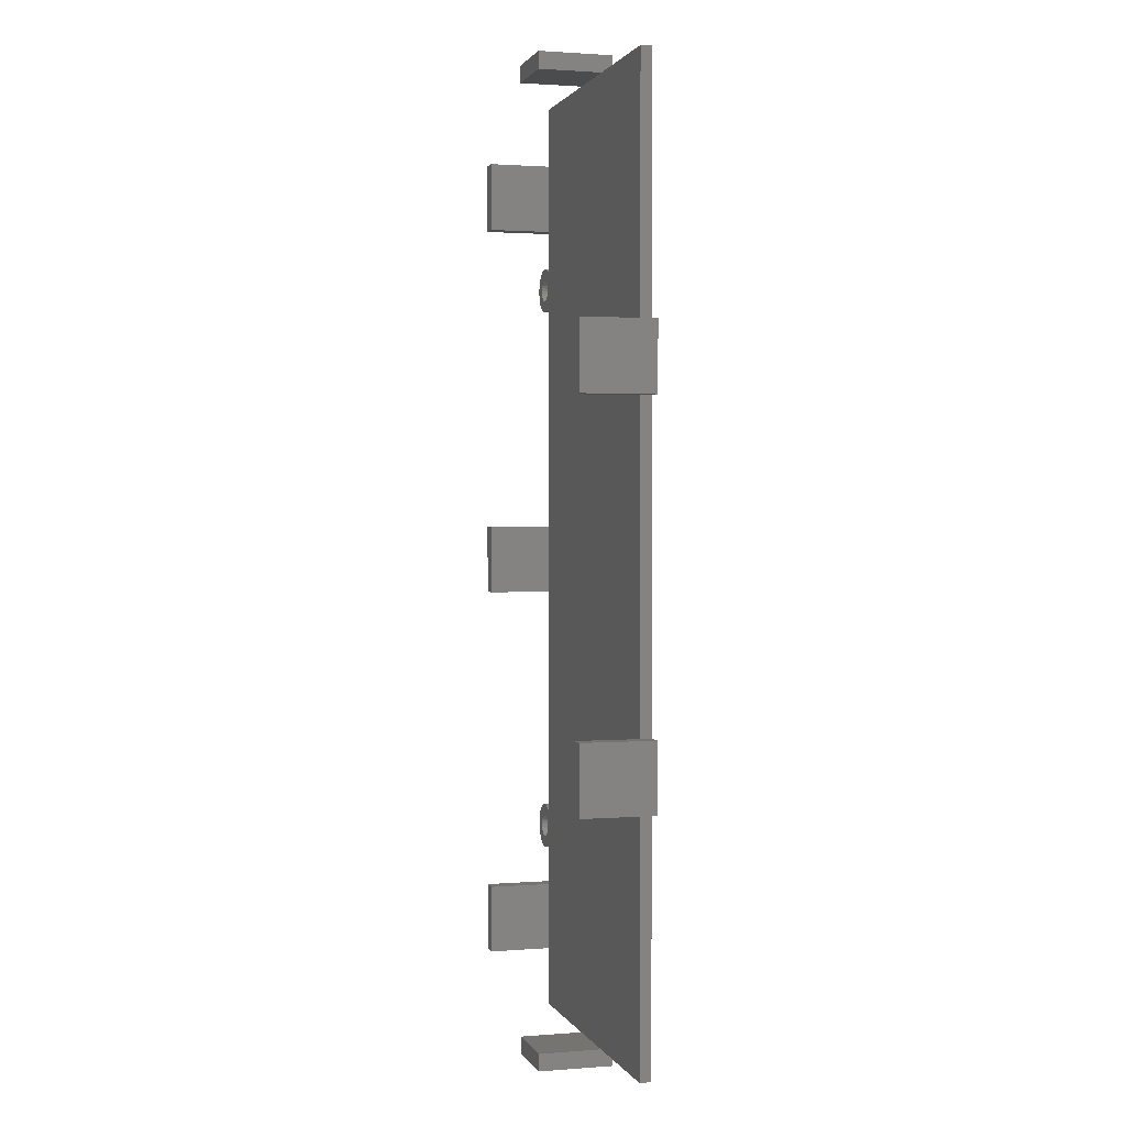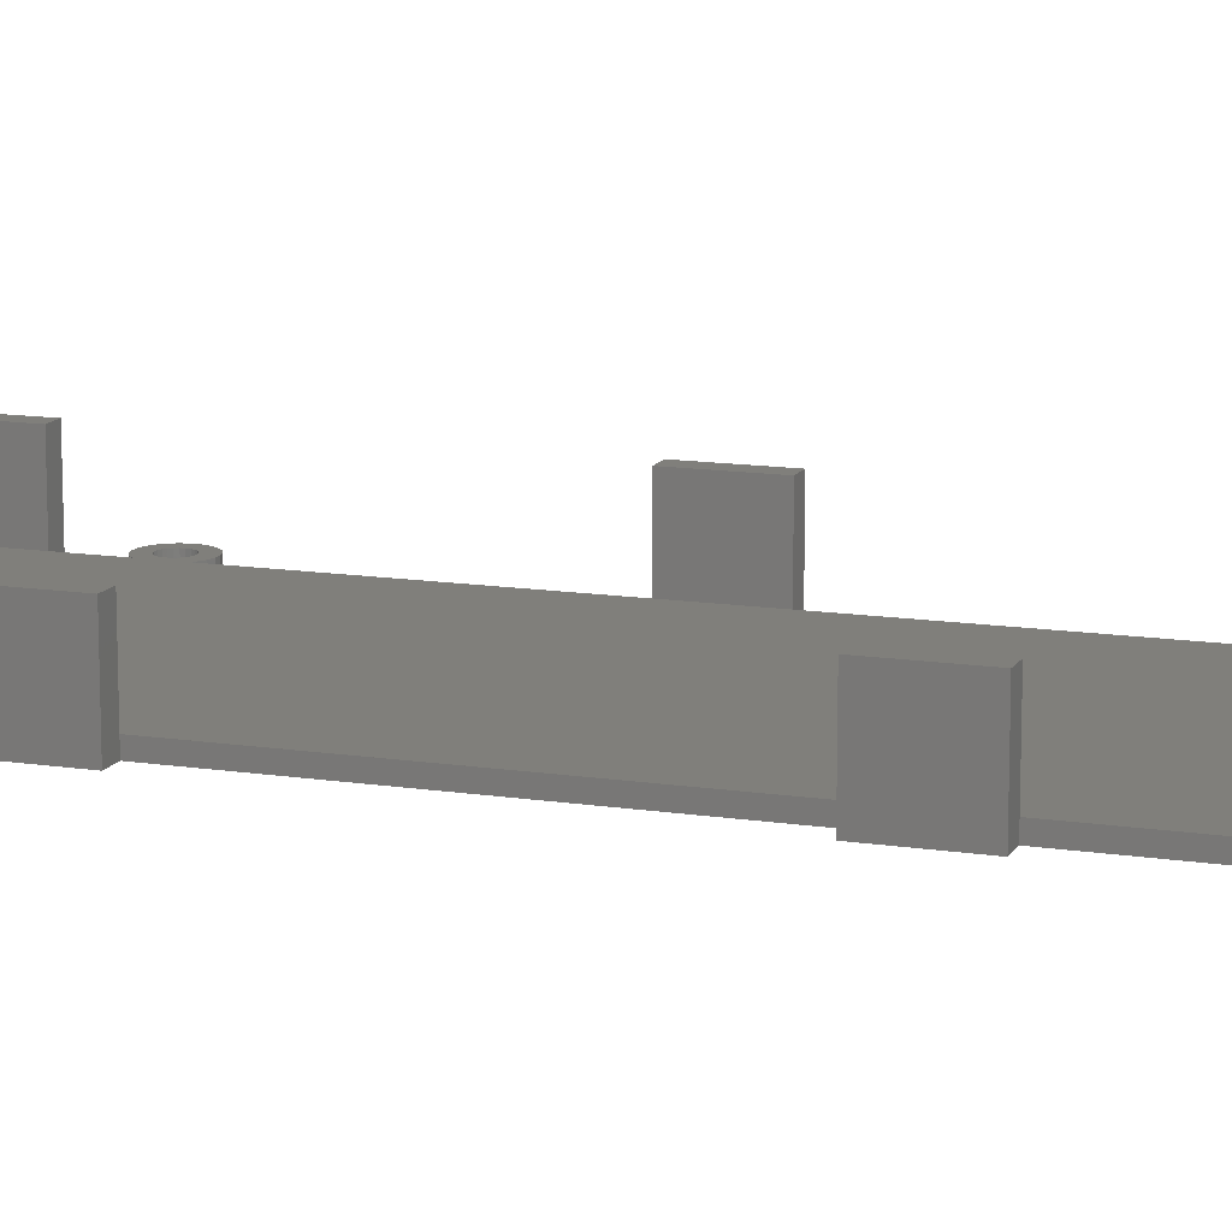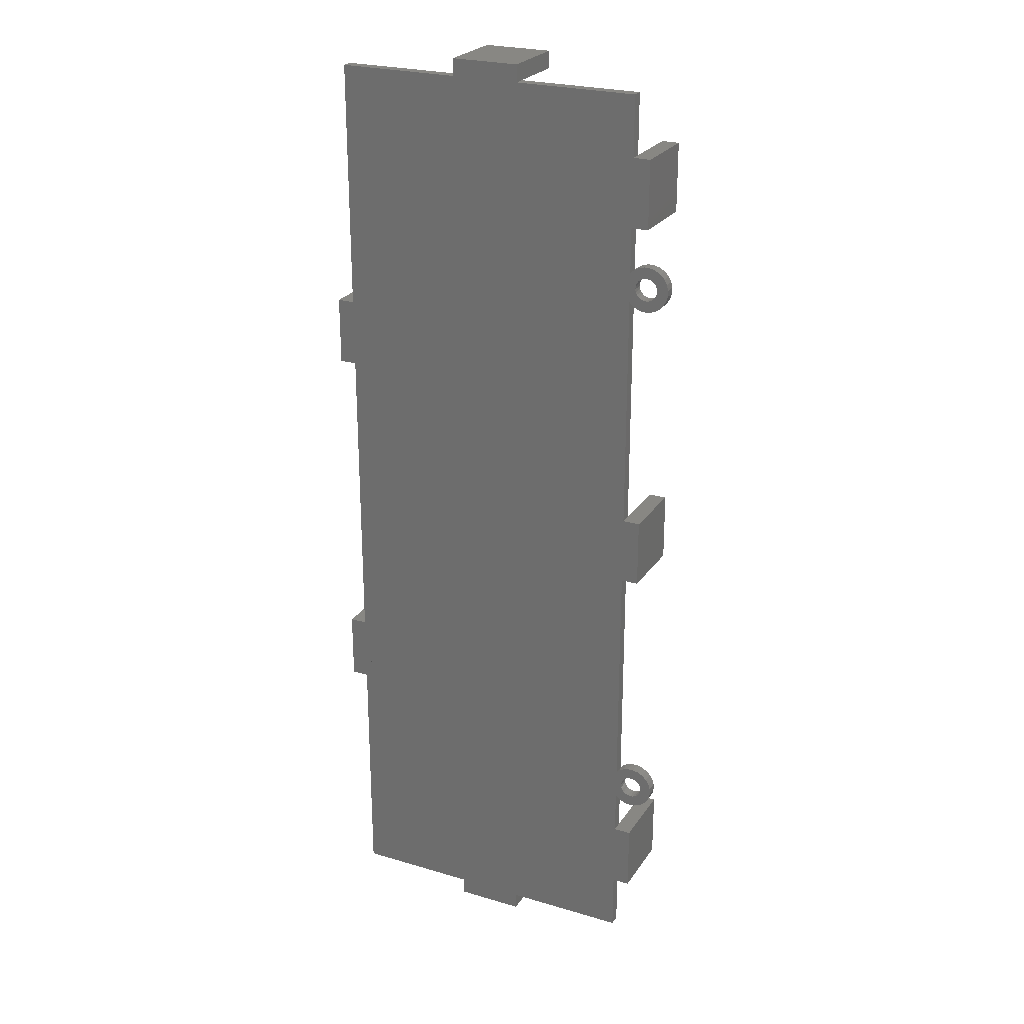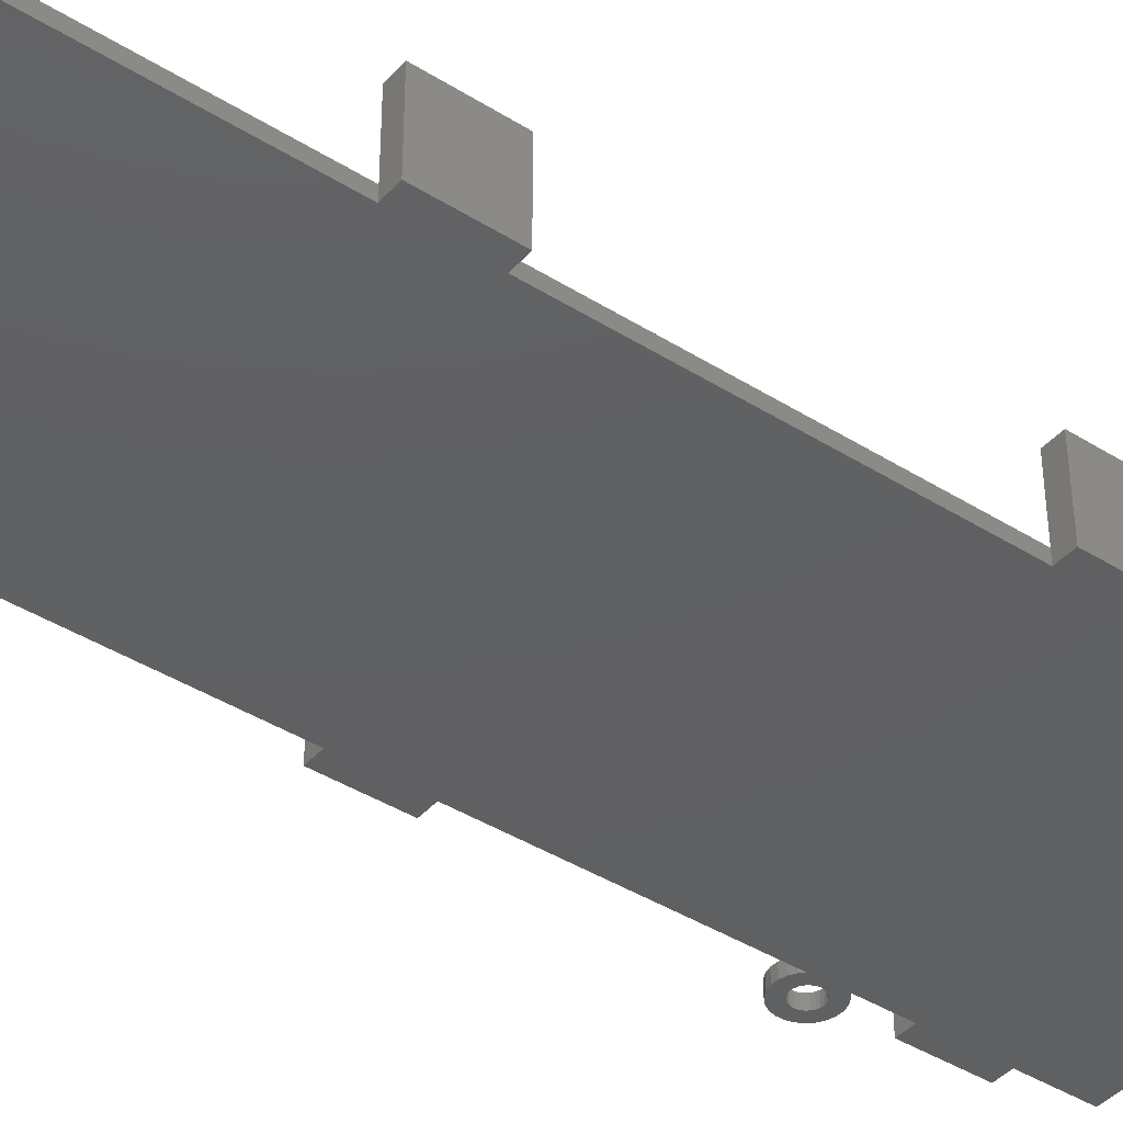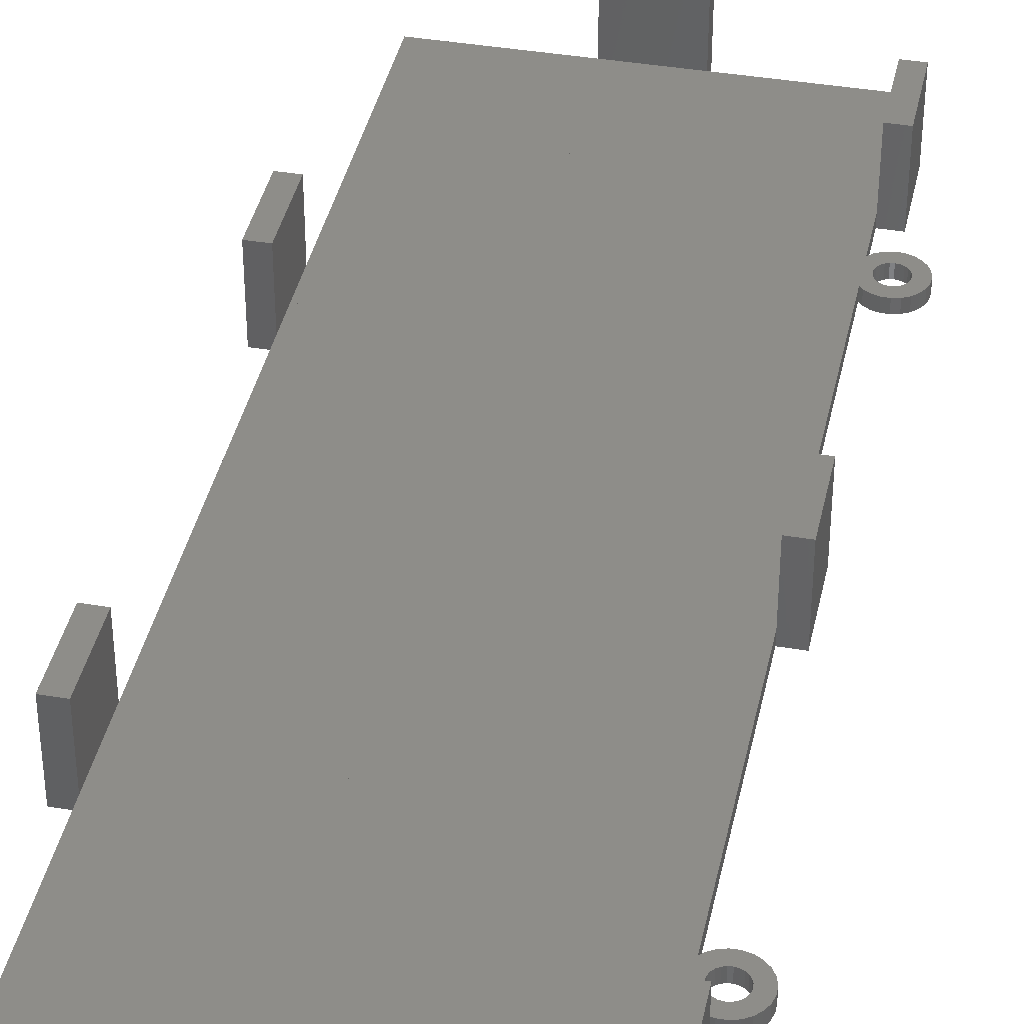
<metadata>
{"format":"stl","ext":"stl","renderer":"f3d","projection":"perspective","resolution":1024,"background":"white","views":[{"elev":1.5,"azim":74.3,"up":"+Y"},{"elev":12.9,"azim":109.7,"up":"+Z"},{"elev":24.8,"azim":-154.2,"up":"+Y"},{"elev":-41.4,"azim":52.7,"up":"+Z"},{"elev":39.4,"azim":-168.1,"up":"+Z"}]}
</metadata>
<code>
# stl→obj: 254 verts, 512 faces
v -81.04 137.7 0
v -81.26 135.6 0
v -81.28 136.7 0
v -80.97 134.6 0
v -80.54 138.6 0
v -80.42 133.7 0
v -79.81 139.3 0
v -79.67 133 0
v -78.92 139.9 0
v -79.31 136.3 0
v -79.22 136.8 0
v -79 137.3 0
v -78.67 137.7 0
v -77.92 140.2 0
v -78.24 138 0
v -77.75 138.2 0
v -76.88 140.2 0
v -77.23 138.2 0
v -76.72 138.1 0
v -75.86 140 0
v -76.24 137.9 0
v -75.84 137.6 0
v -74.95 139.4 0
v -75.54 137.2 0
v -75.36 136.7 0
v -75.31 136.1 0
v -16.31 125.7 6.207e-15
v -19.31 113.7 9.007e-15
v -19.31 125.7 6.207e-15
v -16.31 113.7 6.207e-15
v -16.31 58.72 0
v -19.31 46.72 8.864e-16
v -19.31 58.72 2.262e-15
v -16.31 46.72 0
v -19.31 169.2 0
v -40.81 3.22 0
v -40.81 169.2 0
v -19.31 3.22 0
v -40.81 172.2 0
v -52.81 169.2 0
v -52.81 172.2 0
v -52.81 3.22 0
v -52.81 0.2204 0
v -40.81 0.2204 0
v -74.31 158.7 6.207e-15
v -74.31 169.2 0
v -74.31 146.7 1.241e-14
v -74.31 138.8 0
v -74.31 133.6 0
v -74.31 92.22 0
v -74.31 80.22 0
v -74.31 38.82 0
v -74.31 33.6 0
v -74.31 25.72 0
v -74.31 13.72 0
v -74.31 3.22 0
v -77.31 13.72 0
v -77.31 25.72 0
v -79.63 39.48 0
v -79.24 36.74 0
v -79.31 36.22 0
v -78.71 39.97 0
v -79.04 37.22 0
v -78.72 37.63 0
v -78.31 37.95 0
v -77.69 40.2 0
v -77.82 38.15 0
v -77.31 38.22 0
v -76.65 40.17 0
v -76.79 38.15 0
v -76.31 37.95 0
v -75.65 39.86 0
v -75.89 37.63 0
v -75.58 37.22 0
v -74.76 39.31 0
v -75.38 36.74 0
v -75.31 36.22 0
v -74.98 32.96 0
v -77.31 80.22 0
v -77.31 92.22 0
v -79.26 135.8 0
v -78.75 132.5 0
v -79.08 135.3 0
v -78.77 134.9 0
v -78.37 134.5 0
v -77.74 132.2 0
v -77.9 134.3 0
v -77.38 134.2 0
v -76.69 132.3 0
v -76.86 134.3 0
v -76.37 134.5 0
v -75.69 132.6 0
v -75.95 134.8 0
v -75.61 135.2 0
v -74.8 133.1 0
v -75.4 135.6 0
v -77.31 146.7 6.207e-15
v -77.31 158.7 6.207e-15
v -81.25 36.88 0
v -81.05 34.82 0
v -81.29 35.84 0
v -80.95 37.88 0
v -80.56 33.9 0
v -80.39 38.76 0
v -79.85 33.13 0
v -78.97 32.58 0
v -79.24 35.7 0
v -79.04 35.22 0
v -78.72 34.81 0
v -77.97 32.28 0
v -78.31 34.49 0
v -77.82 34.29 0
v -76.92 32.24 0
v -77.31 34.22 0
v -76.79 34.29 0
v -75.91 32.47 0
v -76.31 34.49 0
v -75.89 34.81 0
v -75.58 35.22 0
v -75.38 35.7 0
v -81.05 34.82 2
v -81.25 36.88 2
v -81.29 35.84 2
v -80.95 37.88 2
v -80.56 33.9 2
v -80.39 38.76 2
v -79.85 33.13 2
v -79.63 39.48 2
v -78.97 32.58 2
v -79.31 36.22 2
v -79.24 35.7 2
v -79.04 35.22 2
v -78.72 34.81 2
v -77.97 32.28 2
v -78.31 34.49 2
v -77.82 34.29 2
v -76.92 32.24 2
v -77.31 34.22 2
v -76.79 34.29 2
v -75.91 32.47 2
v -76.31 34.49 2
v -75.89 34.81 2
v -74.98 32.96 2
v -75.58 35.22 2
v -75.38 35.7 2
v -75.31 36.22 2
v -52.81 3.22 2
v -74.31 13.72 2
v -74.31 3.22 2
v -74.31 25.72 2
v -74.31 33.6 2
v -74.31 38.82 2
v -74.31 80.22 2
v -74.31 92.22 2
v -74.31 133.6 2
v -74.31 138.8 2
v -74.31 146.7 2
v -74.31 158.7 2
v -74.31 169.2 2
v -52.81 169.2 2
v -40.81 3.22 2
v -40.81 169.2 2
v -19.31 3.22 2
v -19.31 169.2 2
v -19.31 46.72 2
v -19.31 58.72 2
v -19.31 113.7 2
v -19.31 125.7 2
v -79.67 133 2
v -79.26 135.8 2
v -79.31 136.3 2
v -78.75 132.5 2
v -79.08 135.3 2
v -78.77 134.9 2
v -78.37 134.5 2
v -77.74 132.2 2
v -77.9 134.3 2
v -77.38 134.2 2
v -76.69 132.3 2
v -76.86 134.3 2
v -76.37 134.5 2
v -75.69 132.6 2
v -75.95 134.8 2
v -75.61 135.2 2
v -74.8 133.1 2
v -75.4 135.6 2
v -75.31 136.1 2
v -74.95 139.4 2
v -79.24 36.74 2
v -78.71 39.97 2
v -79.04 37.22 2
v -78.72 37.63 2
v -78.31 37.95 2
v -77.69 40.2 2
v -77.82 38.15 2
v -77.31 38.22 2
v -76.65 40.17 2
v -76.79 38.15 2
v -76.31 37.95 2
v -75.65 39.86 2
v -75.89 37.63 2
v -75.58 37.22 2
v -74.76 39.31 2
v -75.38 36.74 2
v -81.26 135.6 2
v -81.04 137.7 2
v -81.28 136.7 2
v -80.97 134.6 2
v -80.54 138.6 2
v -80.42 133.7 2
v -79.81 139.3 2
v -78.92 139.9 2
v -79.22 136.8 2
v -79 137.3 2
v -78.67 137.7 2
v -77.92 140.2 2
v -78.24 138 2
v -77.75 138.2 2
v -76.88 140.2 2
v -77.23 138.2 2
v -76.72 138.1 2
v -75.86 140 2
v -76.24 137.9 2
v -75.84 137.6 2
v -75.54 137.2 2
v -75.36 136.7 2
v -74.31 92.22 13
v -74.31 80.22 13
v -74.31 146.7 13
v -77.31 158.7 13
v -77.31 146.7 13
v -74.31 158.7 13
v -77.31 92.22 13
v -77.31 80.22 13
v -74.31 13.72 13
v -77.31 25.72 13
v -77.31 13.72 13
v -74.31 25.72 13
v -40.81 0.2204 13
v -52.81 3.22 13
v -52.81 0.2204 13
v -40.81 3.22 13
v -16.31 46.72 13
v -19.31 58.72 13
v -19.31 46.72 13
v -16.31 58.72 13
v -16.31 113.7 13
v -19.31 125.7 13
v -19.31 113.7 13
v -16.31 125.7 13
v -40.81 169.2 13
v -52.81 172.2 13
v -52.81 169.2 13
v -40.81 172.2 13
f 1 2 3
f 2 1 4
f 4 1 5
f 4 5 6
f 6 5 7
f 6 7 8
f 8 7 9
f 8 9 10
f 10 9 11
f 11 9 12
f 12 9 13
f 13 9 14
f 13 14 15
f 15 14 16
f 16 14 17
f 16 17 18
f 18 17 19
f 19 17 20
f 19 20 21
f 21 20 22
f 22 20 23
f 22 23 24
f 24 23 25
f 25 23 26
f 27 28 29
f 28 27 30
f 31 32 33
f 32 31 34
f 35 36 37
f 36 35 38
f 38 35 29
f 38 29 28
f 38 28 33
f 38 33 32
f 39 40 41
f 40 39 42
f 42 39 43
f 43 39 44
f 44 39 37
f 44 37 36
f 40 45 46
f 45 40 47
f 47 40 48
f 48 40 49
f 49 40 50
f 50 40 51
f 51 40 52
f 52 40 53
f 53 40 54
f 54 40 55
f 55 40 56
f 56 40 42
f 54 57 58
f 57 54 55
f 59 60 61
f 60 59 62
f 60 62 63
f 63 62 64
f 64 62 65
f 65 62 66
f 65 66 67
f 67 66 68
f 68 66 69
f 68 69 70
f 70 69 71
f 71 69 72
f 71 72 73
f 73 72 74
f 74 72 75
f 74 75 76
f 76 75 77
f 77 75 78
f 78 75 53
f 53 75 52
f 50 79 80
f 79 50 51
f 8 81 82
f 81 8 10
f 82 81 83
f 82 83 84
f 82 84 85
f 82 85 86
f 86 85 87
f 86 87 88
f 86 88 89
f 89 88 90
f 89 90 91
f 89 91 92
f 92 91 93
f 92 93 94
f 92 94 95
f 95 94 96
f 95 96 26
f 95 26 23
f 95 23 48
f 95 48 49
f 45 97 98
f 97 45 47
f 99 100 101
f 100 99 102
f 100 102 103
f 103 102 104
f 103 104 105
f 105 104 59
f 105 59 106
f 106 59 61
f 106 61 107
f 106 107 108
f 106 108 109
f 106 109 110
f 110 109 111
f 110 111 112
f 110 112 113
f 113 112 114
f 113 114 115
f 113 115 116
f 116 115 117
f 116 117 118
f 116 118 78
f 78 118 119
f 78 119 120
f 78 120 77
f 121 122 123
f 122 121 124
f 124 121 125
f 124 125 126
f 126 125 127
f 126 127 128
f 128 127 129
f 128 129 130
f 130 129 131
f 131 129 132
f 132 129 133
f 133 129 134
f 133 134 135
f 135 134 136
f 136 134 137
f 136 137 138
f 138 137 139
f 139 137 140
f 139 140 141
f 141 140 142
f 142 140 143
f 142 143 144
f 144 143 145
f 145 143 146
f 147 148 149
f 148 147 150
f 150 147 151
f 151 147 152
f 152 147 153
f 153 147 154
f 154 147 155
f 155 147 156
f 156 147 157
f 157 147 158
f 158 147 159
f 159 147 160
f 160 147 161
f 160 161 162
f 162 161 163
f 162 163 164
f 164 163 165
f 164 165 166
f 164 166 167
f 164 167 168
f 169 170 171
f 170 169 172
f 170 172 173
f 173 172 174
f 174 172 175
f 175 172 176
f 175 176 177
f 177 176 178
f 178 176 179
f 178 179 180
f 180 179 181
f 181 179 182
f 181 182 183
f 183 182 184
f 184 182 185
f 184 185 186
f 186 185 187
f 187 185 188
f 188 185 156
f 156 185 155
f 128 189 190
f 189 128 130
f 190 189 191
f 190 191 192
f 190 192 193
f 190 193 194
f 194 193 195
f 194 195 196
f 194 196 197
f 197 196 198
f 197 198 199
f 197 199 200
f 200 199 201
f 200 201 202
f 200 202 203
f 203 202 204
f 203 204 146
f 203 146 143
f 203 143 151
f 203 151 152
f 205 206 207
f 206 205 208
f 206 208 209
f 209 208 210
f 209 210 211
f 211 210 169
f 211 169 212
f 212 169 171
f 212 171 213
f 212 213 214
f 212 214 215
f 212 215 216
f 216 215 217
f 216 217 218
f 216 218 219
f 219 218 220
f 219 220 221
f 219 221 222
f 222 221 223
f 222 223 224
f 222 224 188
f 188 224 225
f 188 225 226
f 188 226 187
f 151 54 150
f 54 151 53
f 151 78 53
f 78 151 143
f 143 116 78
f 116 143 140
f 140 113 116
f 113 140 137
f 137 110 113
f 110 137 134
f 134 106 110
f 106 134 129
f 129 105 106
f 105 129 127
f 125 105 127
f 105 125 103
f 121 103 125
f 103 121 100
f 123 100 121
f 100 123 101
f 122 101 123
f 101 122 99
f 124 99 122
f 99 124 102
f 126 102 124
f 102 126 104
f 126 59 104
f 59 126 128
f 128 62 59
f 62 128 190
f 190 66 62
f 66 190 194
f 194 69 66
f 69 194 197
f 197 72 69
f 72 197 200
f 200 75 72
f 75 200 203
f 75 152 52
f 152 75 203
f 153 52 152
f 52 153 51
f 227 153 228
f 153 227 154
f 155 50 154
f 50 155 49
f 49 185 95
f 185 49 155
f 185 92 95
f 92 185 182
f 182 89 92
f 89 182 179
f 179 86 89
f 86 179 176
f 176 82 86
f 82 176 172
f 172 8 82
f 8 172 169
f 169 6 8
f 6 169 210
f 208 6 210
f 6 208 4
f 205 4 208
f 4 205 2
f 207 2 205
f 2 207 3
f 206 3 207
f 3 206 1
f 209 1 206
f 1 209 5
f 211 5 209
f 5 211 7
f 211 9 7
f 9 211 212
f 212 14 9
f 14 212 216
f 216 17 14
f 17 216 219
f 219 20 17
f 20 219 222
f 222 23 20
f 23 222 188
f 188 48 23
f 48 188 156
f 157 48 156
f 48 157 47
f 159 45 158
f 45 159 46
f 159 40 46
f 40 159 160
f 162 35 37
f 35 162 164
f 35 168 29
f 168 35 164
f 28 166 33
f 166 28 167
f 32 163 38
f 163 32 165
f 163 36 38
f 36 163 161
f 147 56 42
f 56 147 149
f 148 56 149
f 56 148 55
f 174 85 84
f 85 174 175
f 175 87 85
f 87 175 177
f 177 88 87
f 88 177 178
f 178 90 88
f 90 178 180
f 180 91 90
f 91 180 181
f 181 93 91
f 93 181 183
f 184 93 183
f 93 184 94
f 186 94 184
f 94 186 96
f 187 96 186
f 96 187 26
f 226 26 187
f 26 226 25
f 225 25 226
f 25 225 24
f 224 24 225
f 24 224 22
f 224 21 22
f 21 224 223
f 223 19 21
f 19 223 221
f 221 18 19
f 18 221 220
f 220 16 18
f 16 220 218
f 218 15 16
f 15 218 217
f 217 13 15
f 13 217 215
f 13 214 12
f 214 13 215
f 12 213 11
f 213 12 214
f 11 171 10
f 171 11 213
f 10 170 81
f 170 10 171
f 81 173 83
f 173 81 170
f 83 174 84
f 174 83 173
f 107 132 108
f 132 107 131
f 108 133 109
f 133 108 132
f 133 111 109
f 111 133 135
f 135 112 111
f 112 135 136
f 136 114 112
f 114 136 138
f 138 115 114
f 115 138 139
f 139 117 115
f 117 139 141
f 141 118 117
f 118 141 142
f 144 118 142
f 118 144 119
f 145 119 144
f 119 145 120
f 146 120 145
f 120 146 77
f 204 77 146
f 77 204 76
f 202 76 204
f 76 202 74
f 201 74 202
f 74 201 73
f 201 71 73
f 71 201 199
f 199 70 71
f 70 199 198
f 198 68 70
f 68 198 196
f 196 67 68
f 67 196 195
f 195 65 67
f 65 195 193
f 193 64 65
f 64 193 192
f 64 191 63
f 191 64 192
f 63 189 60
f 189 63 191
f 60 130 61
f 130 60 189
f 61 131 107
f 131 61 130
f 229 230 231
f 230 229 232
f 47 231 97
f 231 47 157
f 231 157 229
f 230 97 231
f 97 230 98
f 230 45 98
f 45 230 158
f 158 230 232
f 158 229 157
f 229 158 232
f 228 233 234
f 233 228 227
f 153 79 51
f 79 153 234
f 234 153 228
f 233 79 234
f 79 233 80
f 233 50 80
f 50 233 154
f 154 233 227
f 235 236 237
f 236 235 238
f 148 57 55
f 57 148 237
f 237 148 235
f 236 57 237
f 57 236 58
f 236 54 58
f 54 236 150
f 150 236 238
f 150 235 148
f 235 150 238
f 239 240 241
f 240 239 242
f 36 239 44
f 239 36 242
f 242 36 161
f 239 43 44
f 43 239 241
f 240 43 241
f 43 240 42
f 42 240 147
f 240 161 147
f 161 240 242
f 243 244 245
f 244 243 246
f 243 32 34
f 32 243 165
f 165 243 245
f 244 165 245
f 165 244 166
f 33 246 31
f 246 33 166
f 246 166 244
f 31 243 34
f 243 31 246
f 247 248 249
f 248 247 250
f 247 28 30
f 28 247 167
f 167 247 249
f 248 167 249
f 167 248 168
f 168 27 29
f 27 168 250
f 250 168 248
f 27 247 30
f 247 27 250
f 251 252 253
f 252 251 254
f 39 162 37
f 162 39 251
f 251 39 254
f 251 160 162
f 160 251 253
f 252 160 253
f 160 252 40
f 40 252 41
f 252 39 41
f 39 252 254

</code>
